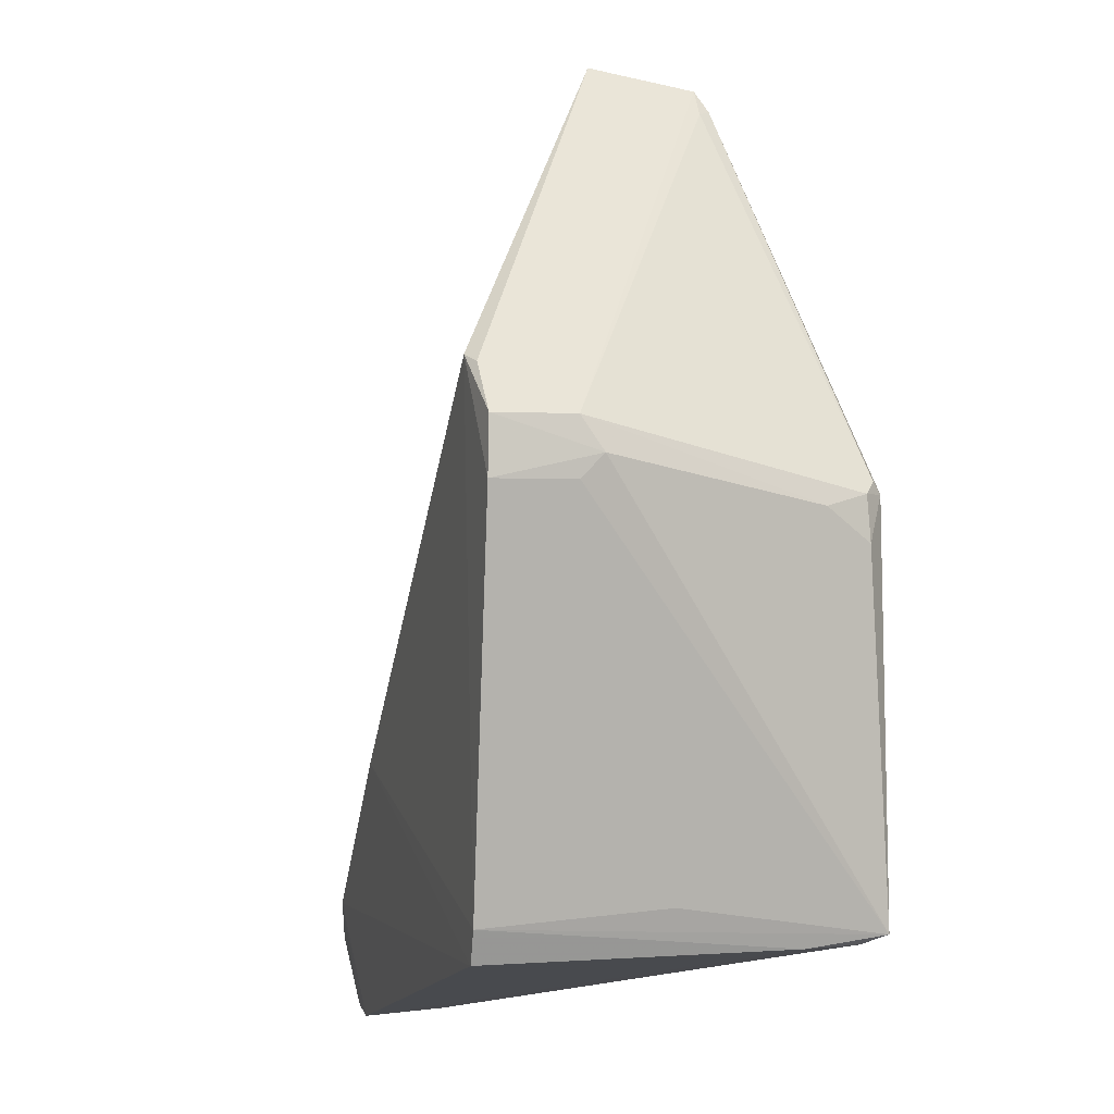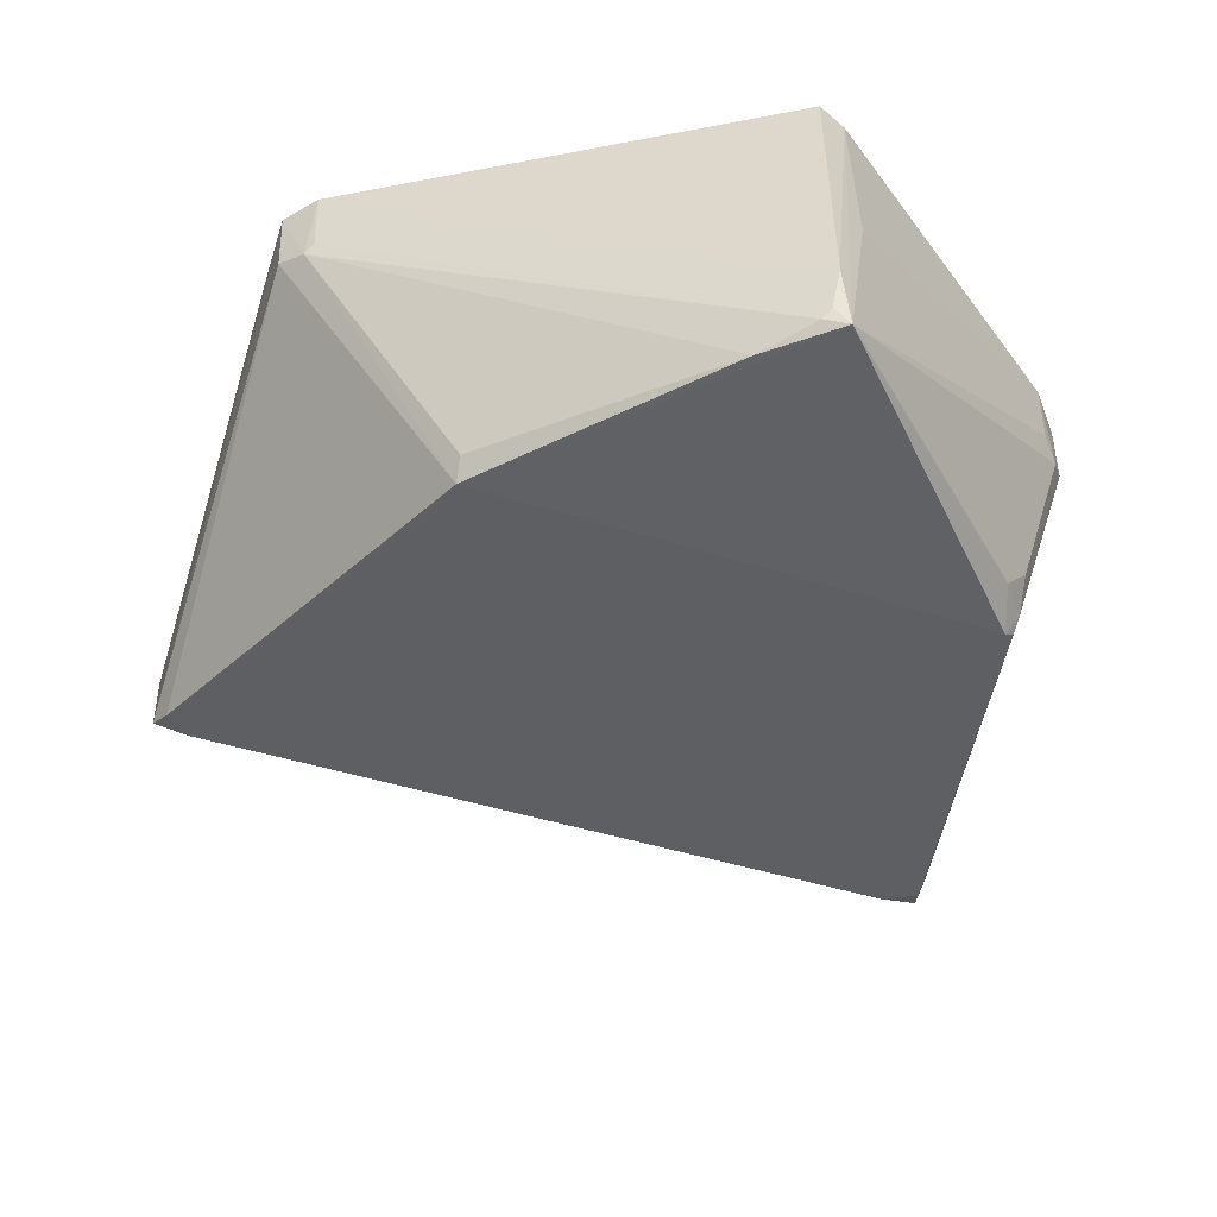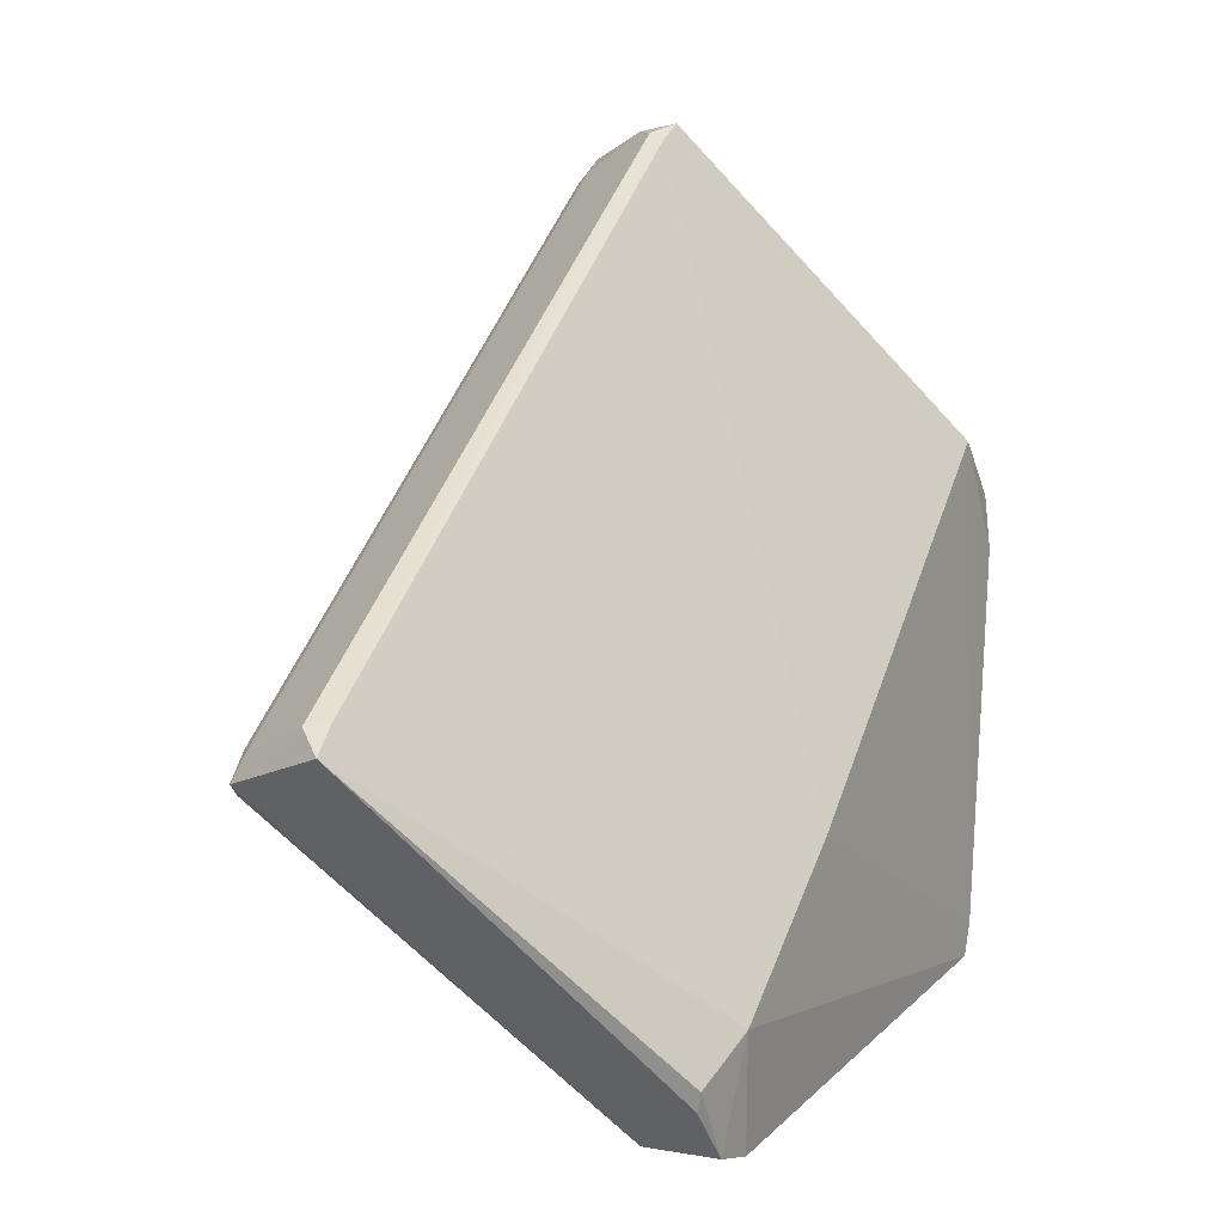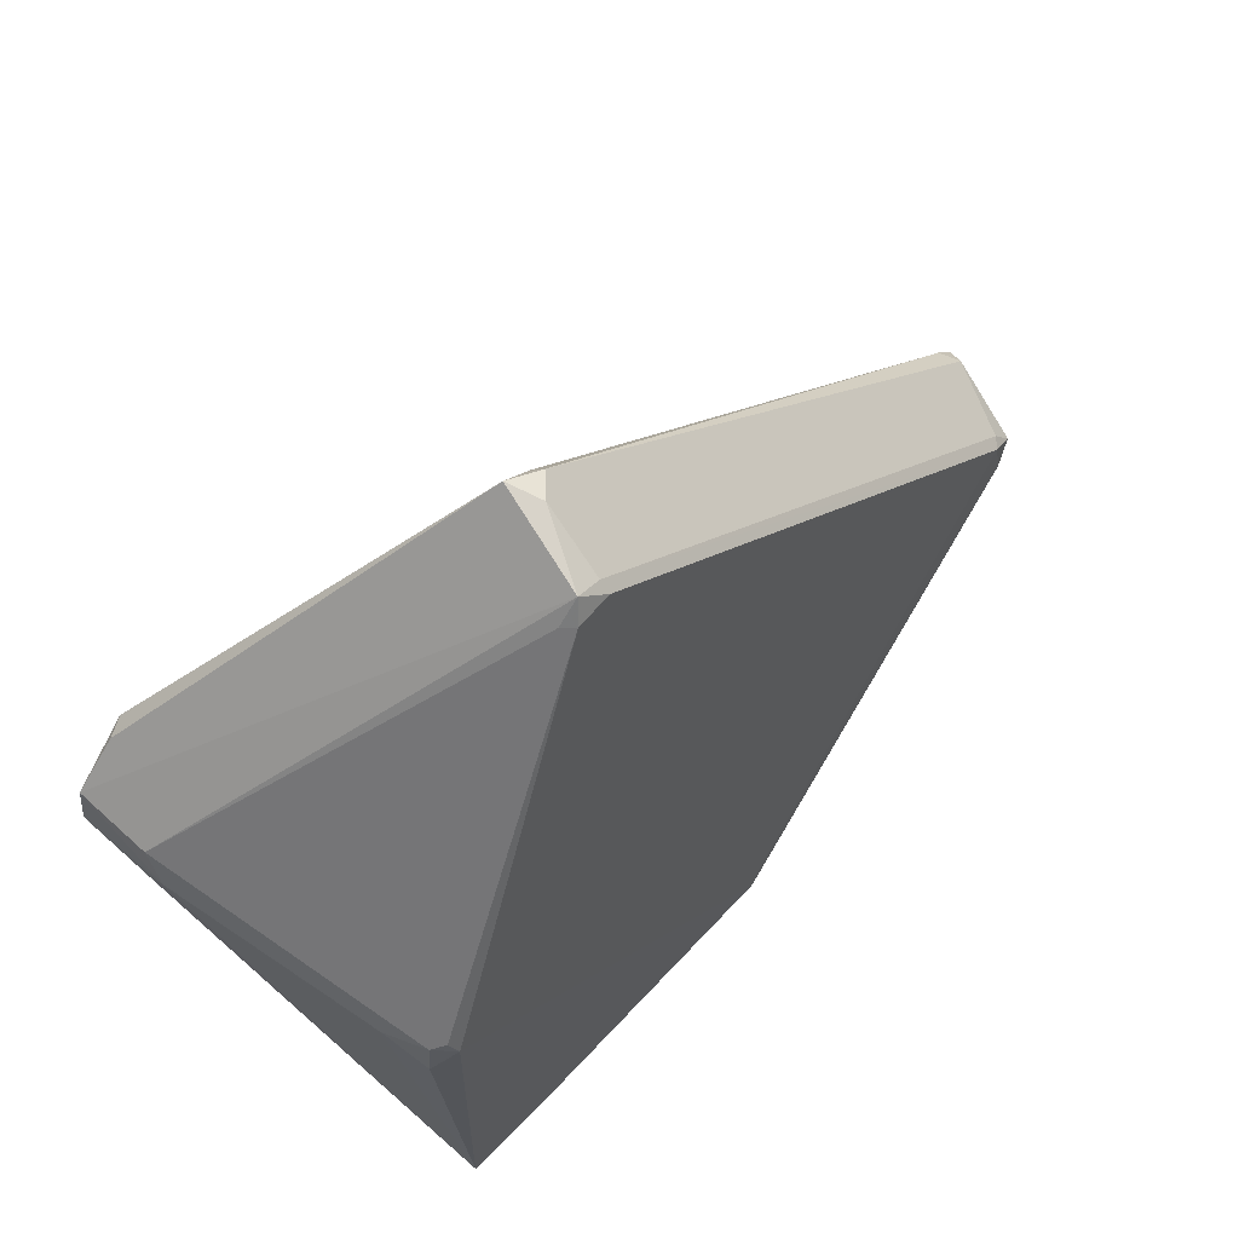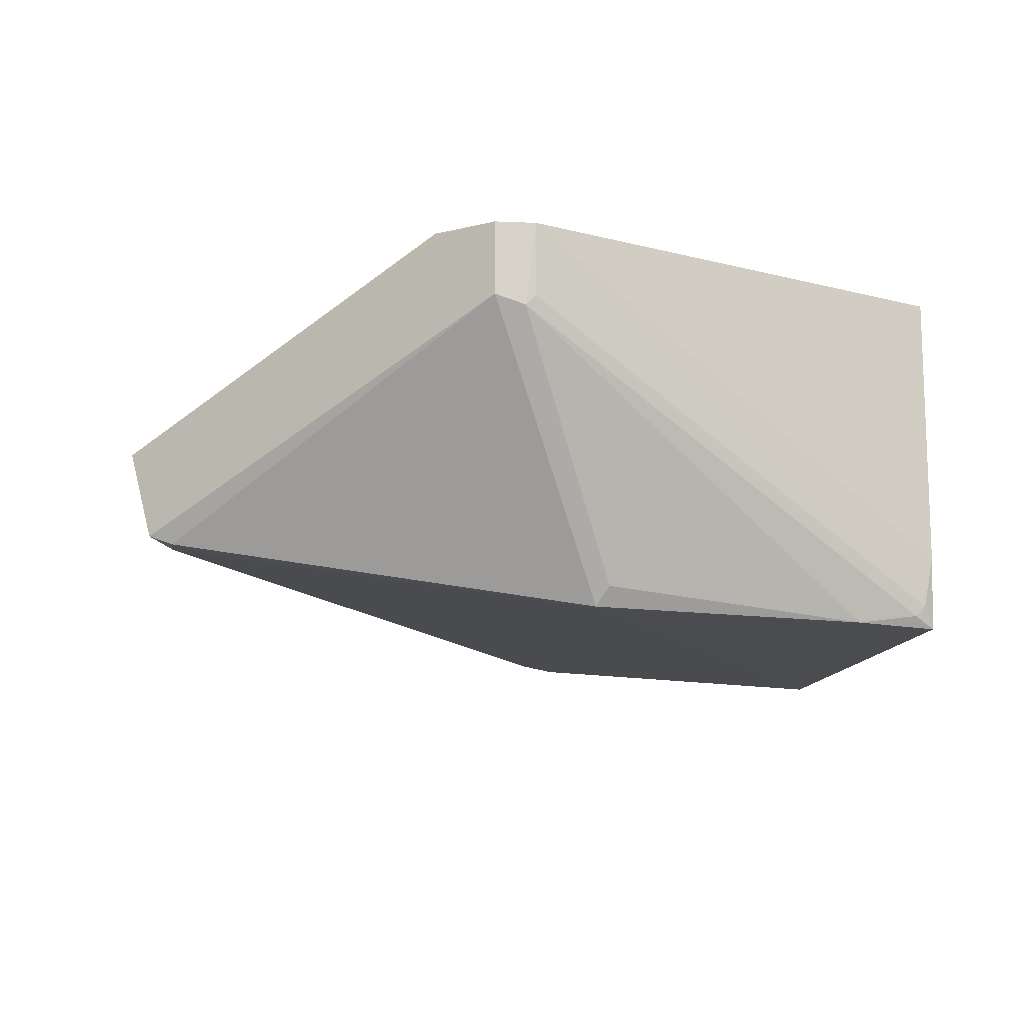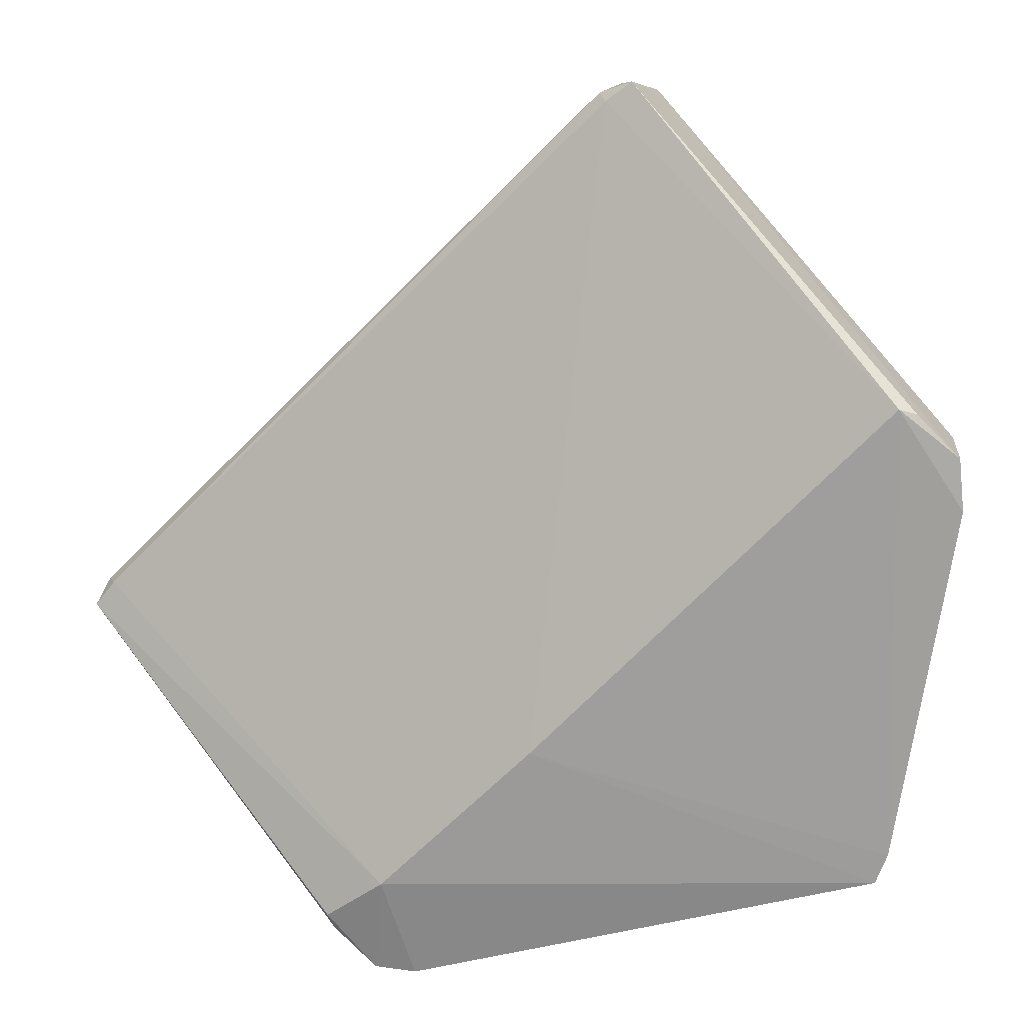
<metadata>
{"format":"obj","ext":"obj","renderer":"f3d","projection":"perspective","resolution":1024,"background":"white","views":[{"elev":1.1,"azim":-104.5,"up":"+Z"},{"elev":-51.3,"azim":-153.0,"up":"+Y"},{"elev":-1.6,"azim":119.2,"up":"+Z"},{"elev":66.9,"azim":-46.1,"up":"+Z"},{"elev":-15.7,"azim":166.6,"up":"+Y"},{"elev":17.8,"azim":-173.7,"up":"+Z"}]}
</metadata>
<code>
o convex_0
v 2699 -2538 812
v 2720 -2524 714.9
v 2720 -2516 714.4
v 2668 -2516 731.7
v 2669 -2555 729.5
v 2758 -2545 748.2
v 2662 -2516 777
v 2670 -2555 769.9
v 2760 -2534 750.5
v 2709 -2555 729
v 2707 -2514 742.7
v 2694 -2546 808.2
v 2698 -2534 812.7
v 2669 -2515 782.2
v 2730 -2515 721.3
v 2662 -2526 773.5
v 2669 -2516 728.3
v 2724 -2524 715.2
v 2755 -2545 751
v 2668 -2553 770
v 2723 -2514 726.1
v 2662 -2524 776.9
v 2759 -2537 753
v 2669 -2547 728.4
v 2696 -2545 810.4
v 2662 -2516 771.3
v 2701 -2534 810.5
v 2678 -2555 728.5
v 2724 -2516 714.7
v 2755 -2546 747.1
v 2758 -2534 753.2
v 2668 -2553 765.5
v 2721 -2525 714.9
v 2701 -2536 811.3
v 2708 -2553 727.5
v 2698 -2544 808.4
v 2668 -2534 732.9
v 2671 -2554 728.4
v 2693 -2545 807.8
v 2698 -2545 807.4
v 2712 -2554 731.1
v 2756 -2544 751
v 2667 -2548 768.9
v 2662 -2524 771.2
v 2729 -2516 719.3
v 2667 -2516 781.6
v 2670 -2553 728.4
v 2669 -2554 771.1
f 39 22 48
f 8 5 10
f 11 4 14
f 4 11 17
f 9 15 21
f 3 17 21
f 17 11 21
f 7 16 22
f 6 9 23
f 5 4 24
f 4 17 24
f 17 3 24
f 1 13 25
f 7 22 25
f 14 4 26
f 7 14 26
f 16 7 26
f 11 14 27
f 14 13 27
f 10 5 28
f 9 6 29
f 6 18 29
f 3 21 29
f 21 15 29
f 18 6 30
f 10 18 30
f 6 19 30
f 9 21 31
f 21 11 31
f 23 9 31
f 11 27 31
f 5 8 32
f 8 20 32
f 2 3 33
f 18 10 33
f 3 29 33
f 29 18 33
f 13 1 34
f 27 13 34
f 23 31 34
f 31 27 34
f 10 28 35
f 33 10 35
f 28 33 35
f 1 25 36
f 4 5 37
f 26 4 37
f 28 5 38
f 2 33 38
f 33 28 38
f 12 25 39
f 25 22 39
f 25 12 40
f 19 36 40
f 36 25 40
f 8 10 41
f 12 8 41
f 10 30 41
f 30 19 41
f 40 12 41
f 19 40 41
f 19 6 42
f 6 23 42
f 34 1 42
f 23 34 42
f 1 36 42
f 36 19 42
f 16 5 43
f 22 16 43
f 20 22 43
f 5 32 43
f 32 20 43
f 5 16 44
f 16 26 44
f 37 5 44
f 26 37 44
f 15 9 45
f 9 29 45
f 29 15 45
f 14 7 46
f 13 14 46
f 25 13 46
f 7 25 46
f 3 2 47
f 24 3 47
f 5 24 47
f 2 38 47
f 38 5 47
f 8 12 48
f 20 8 48
f 22 20 48
f 12 39 48

</code>
